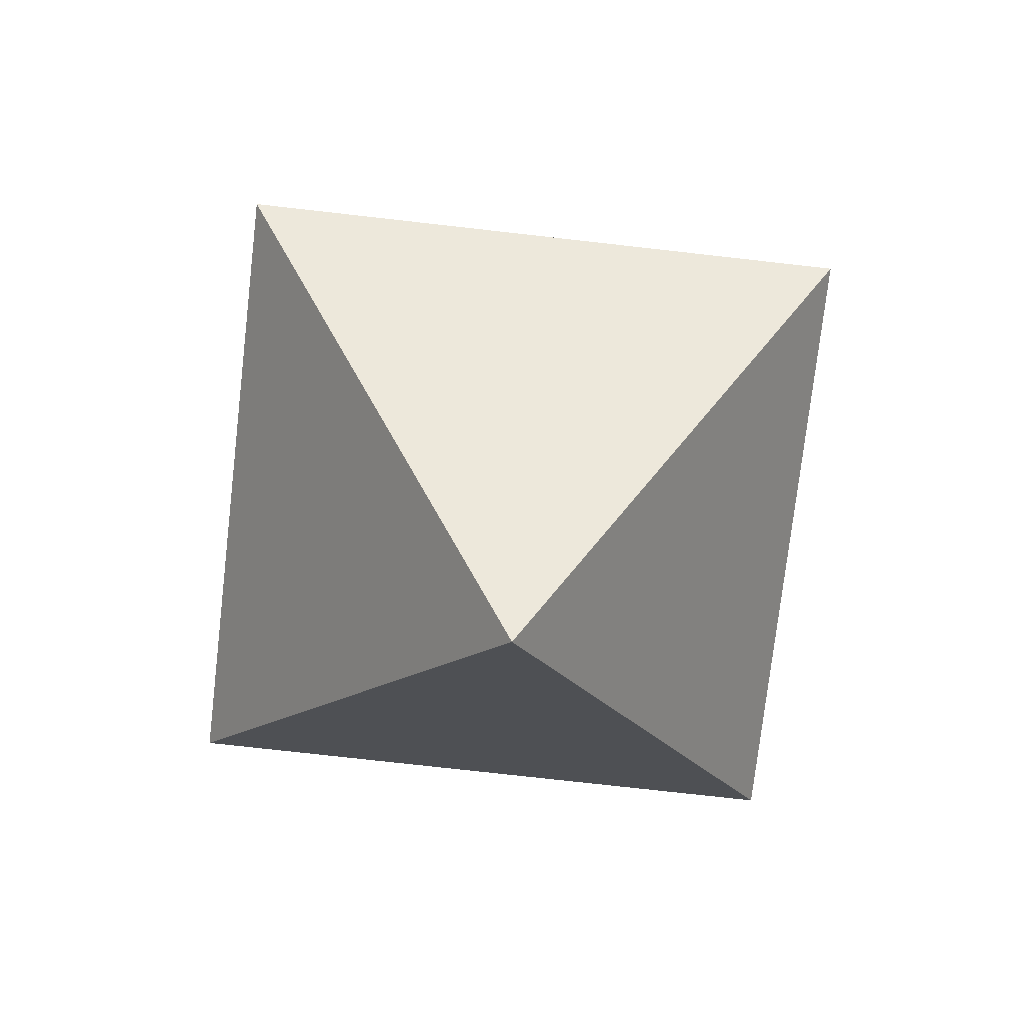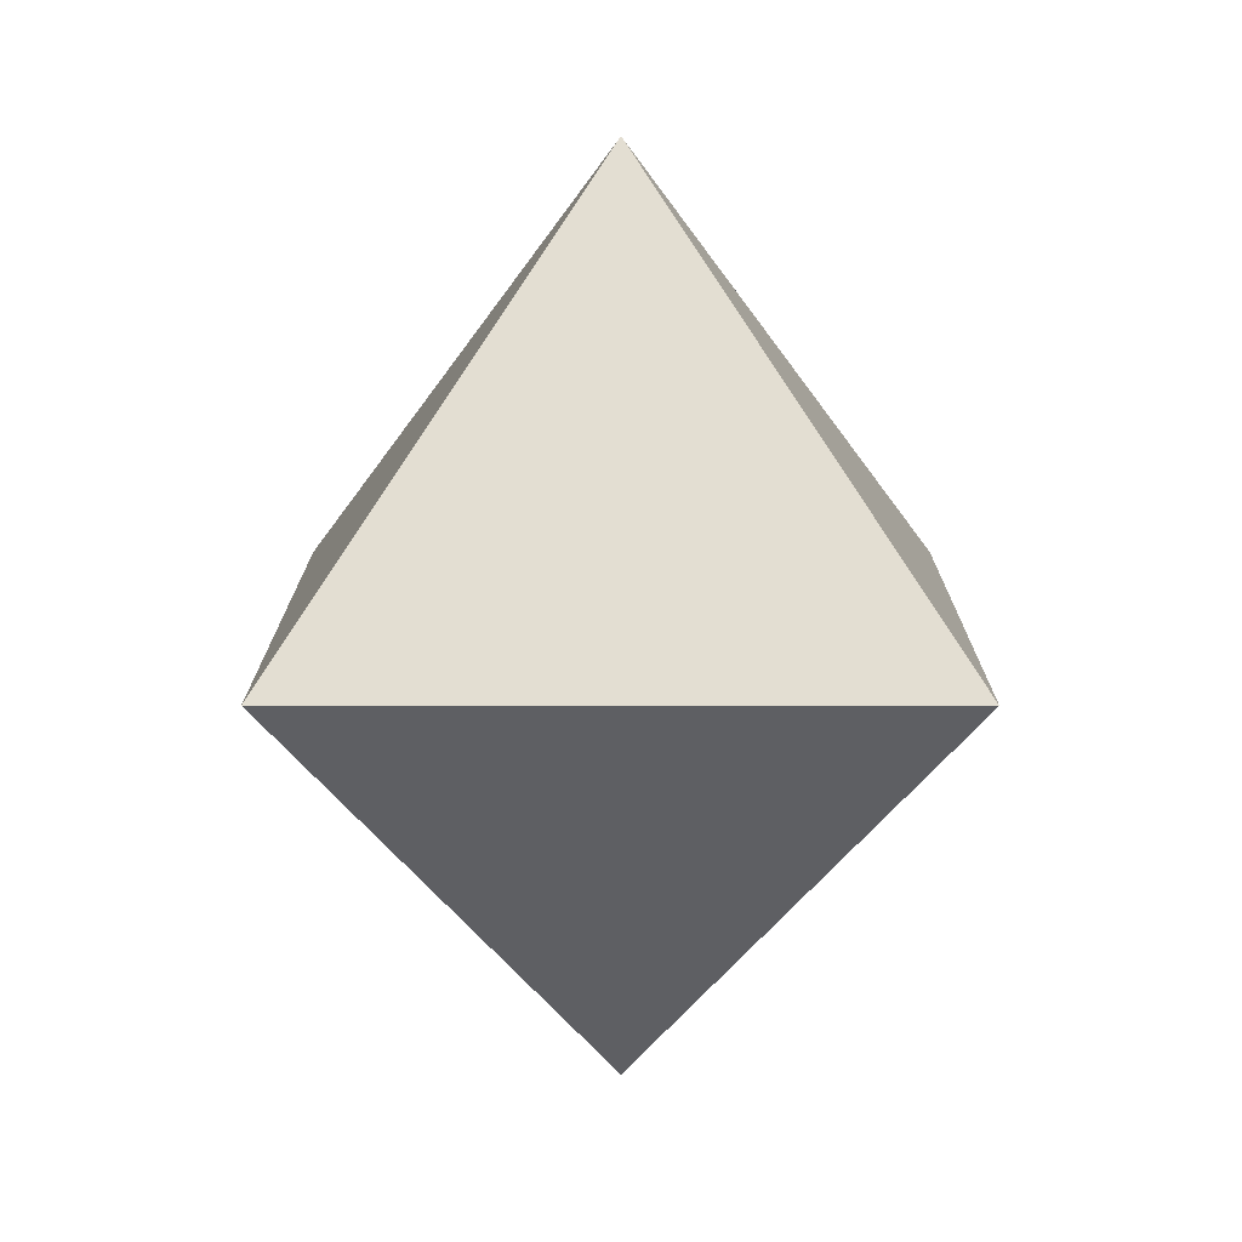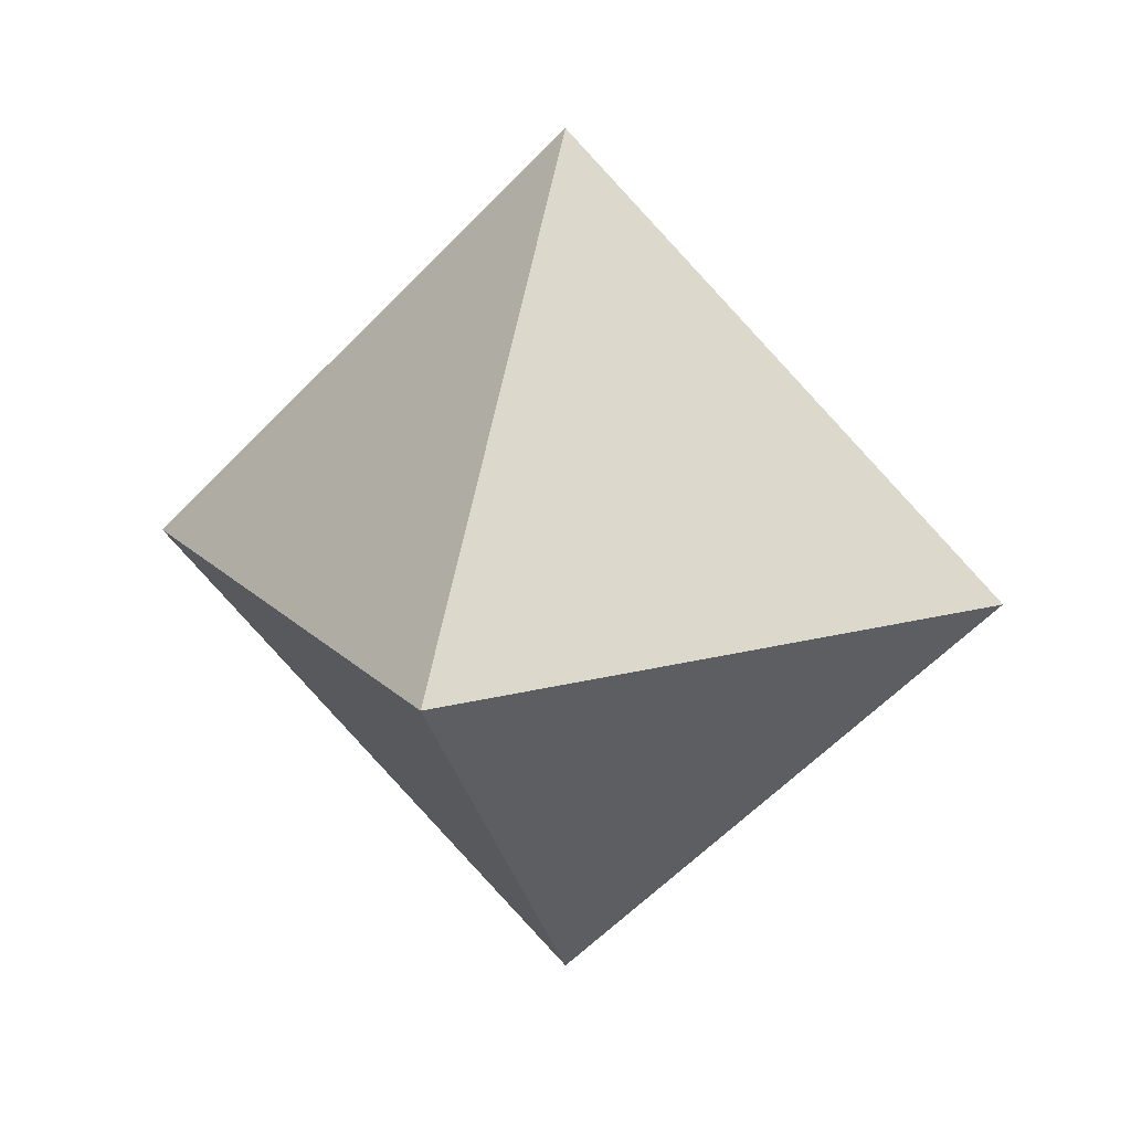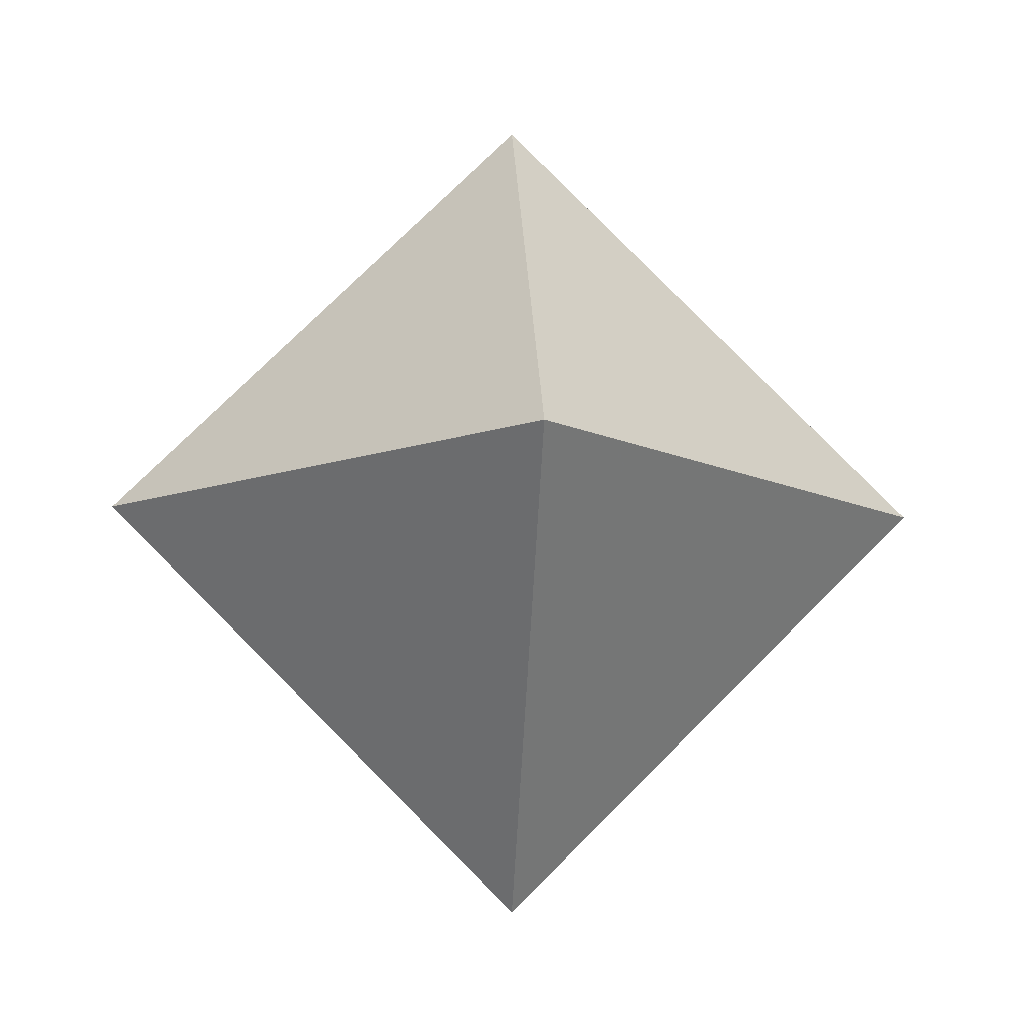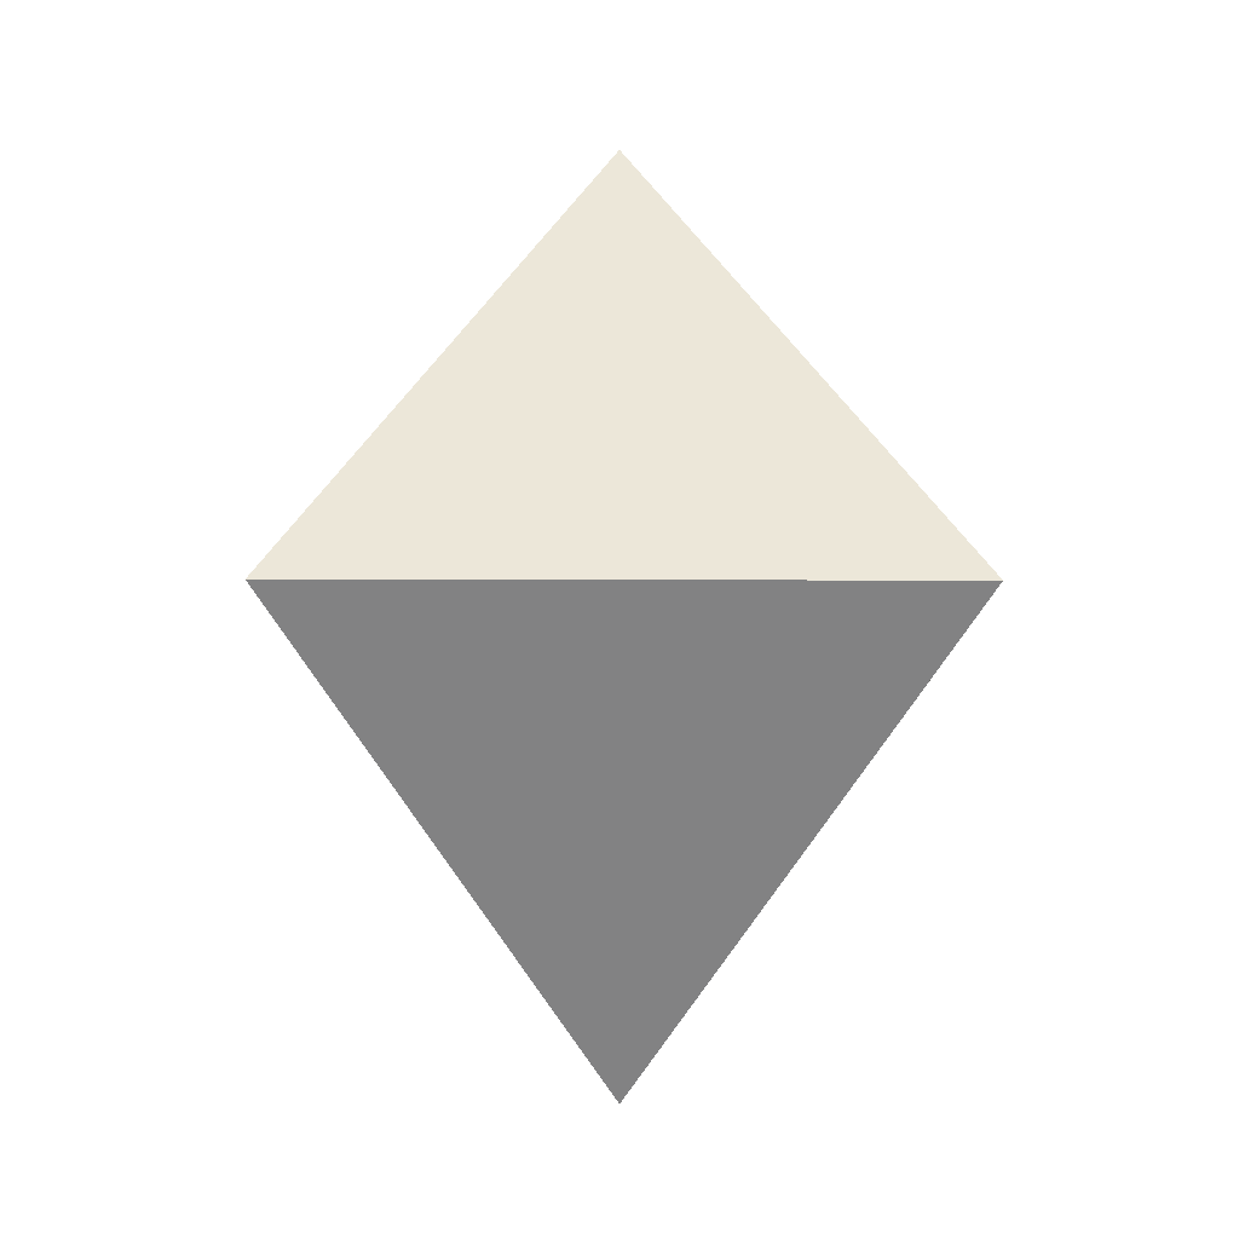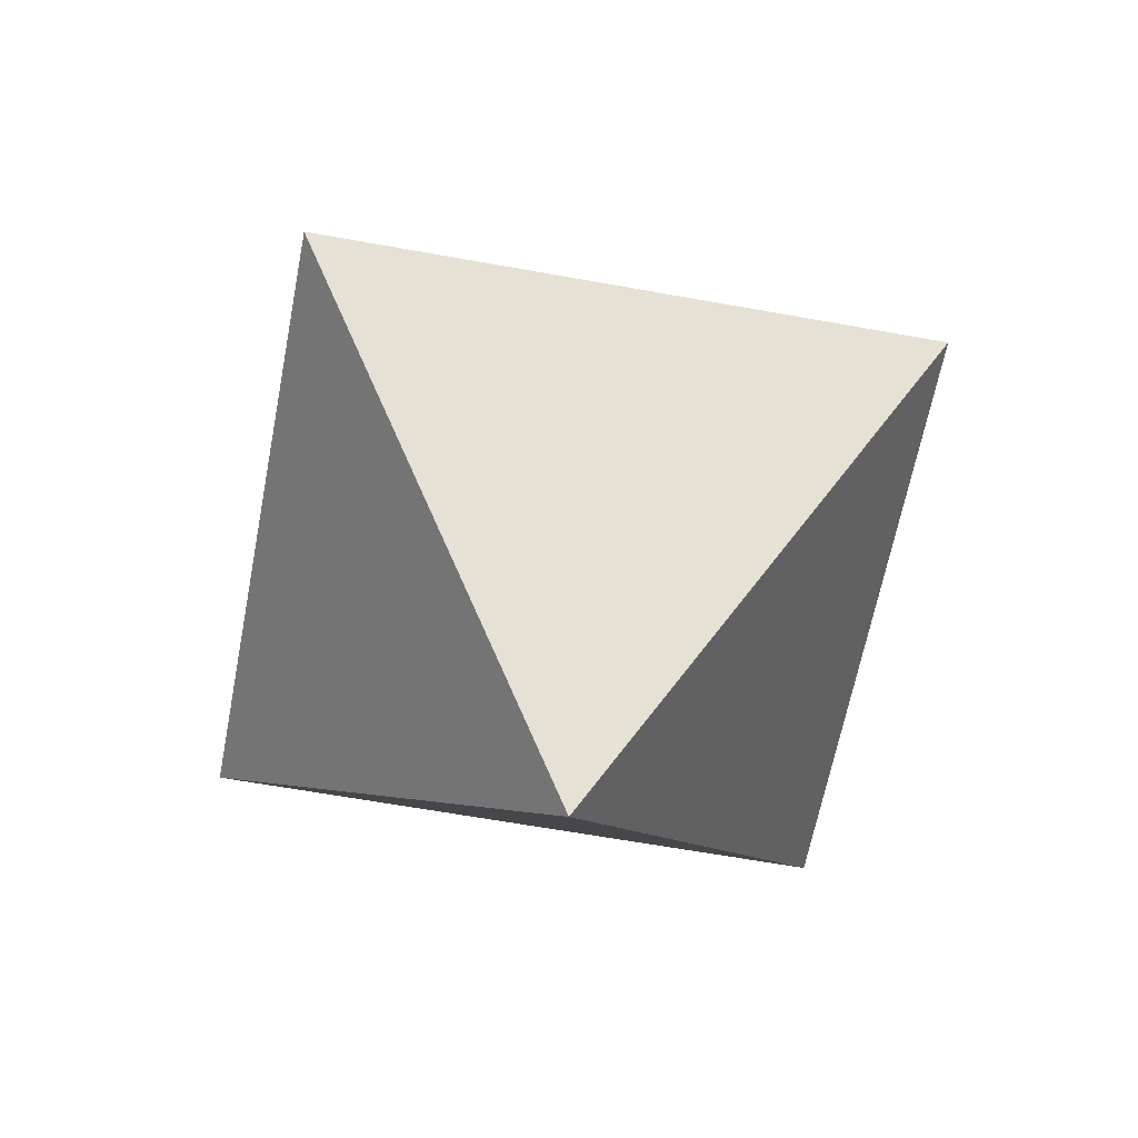
<metadata>
{"format":"obj","ext":"obj","renderer":"f3d","projection":"perspective","resolution":1024,"background":"white","views":[{"elev":-73.7,"azim":38.5,"up":"+Y"},{"elev":12.9,"azim":45.1,"up":"+Y"},{"elev":17.4,"azim":106.6,"up":"+Y"},{"elev":-11.5,"azim":176.0,"up":"+Z"},{"elev":-6.0,"azim":44.2,"up":"+Y"},{"elev":-60.7,"azim":-145.6,"up":"+Y"}]}
</metadata>
<code>
g Octahedron
v  100  0  800
v  0  -100  800
v  -100  0  800
v  0  100  800
v  0  0  900
v  0  0  700
f 2 1 5
f 3 2 5
f 4 3 5
f 1 4 5
f 1 2 6
f 2 3 6
f 3 4 6
f 4 1 6

</code>
